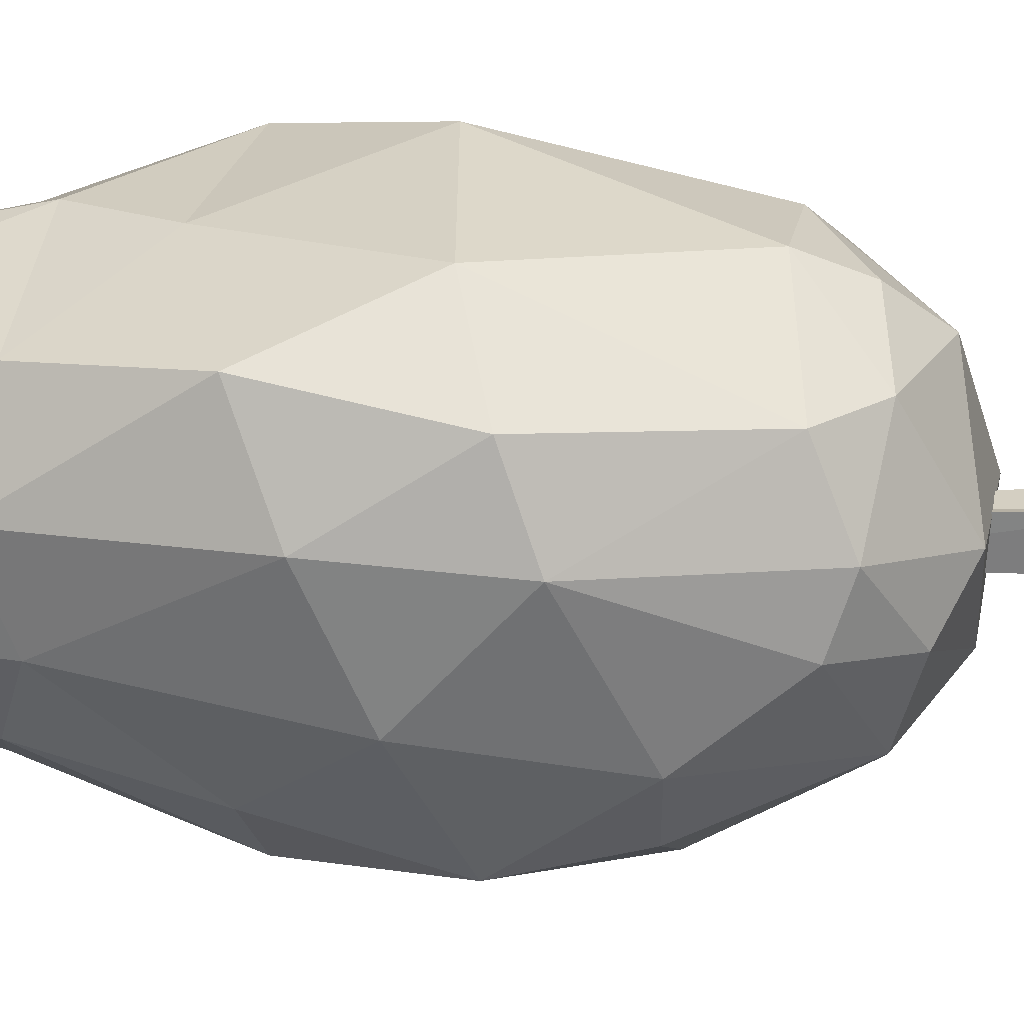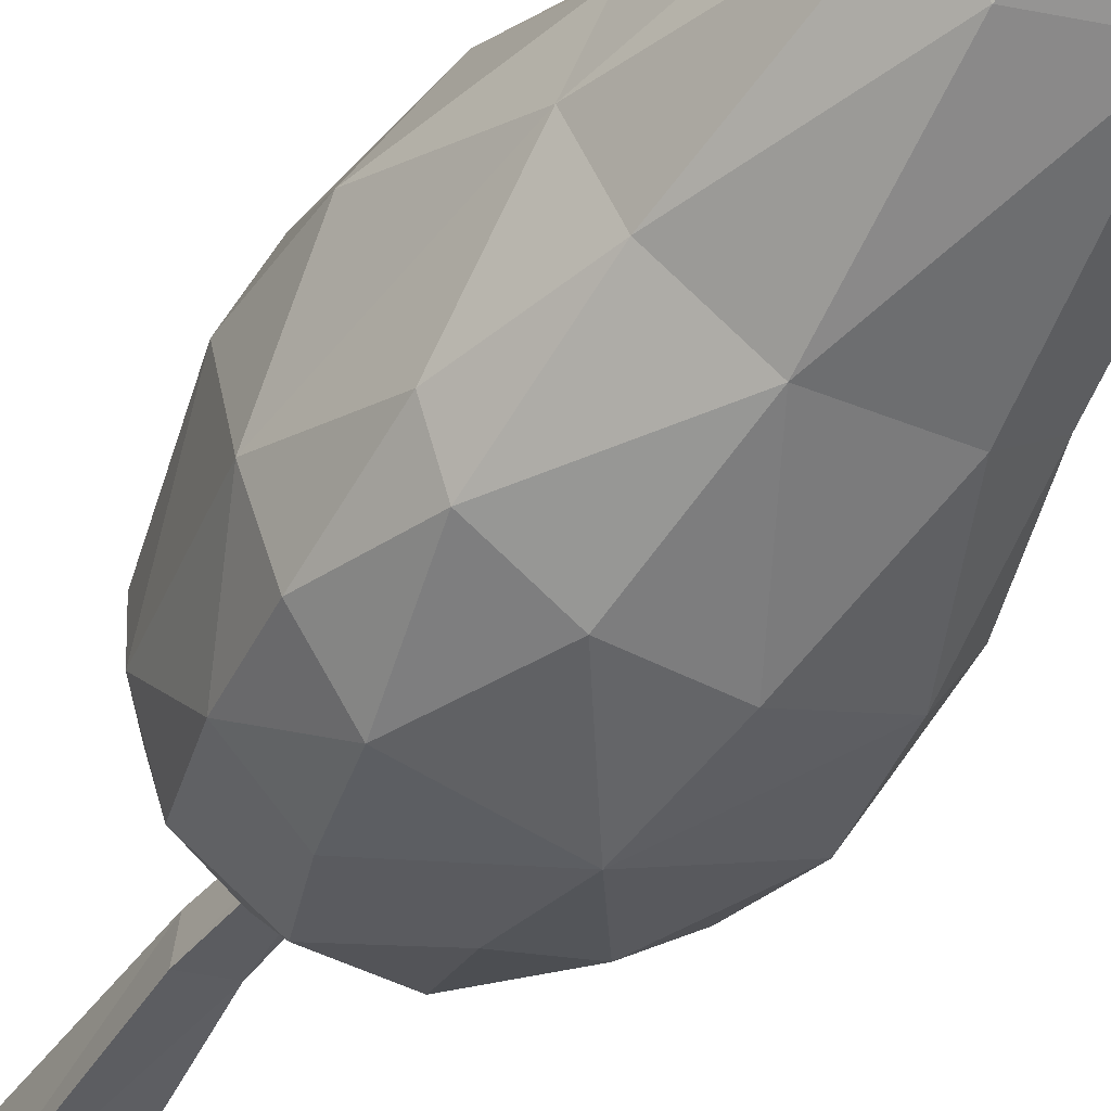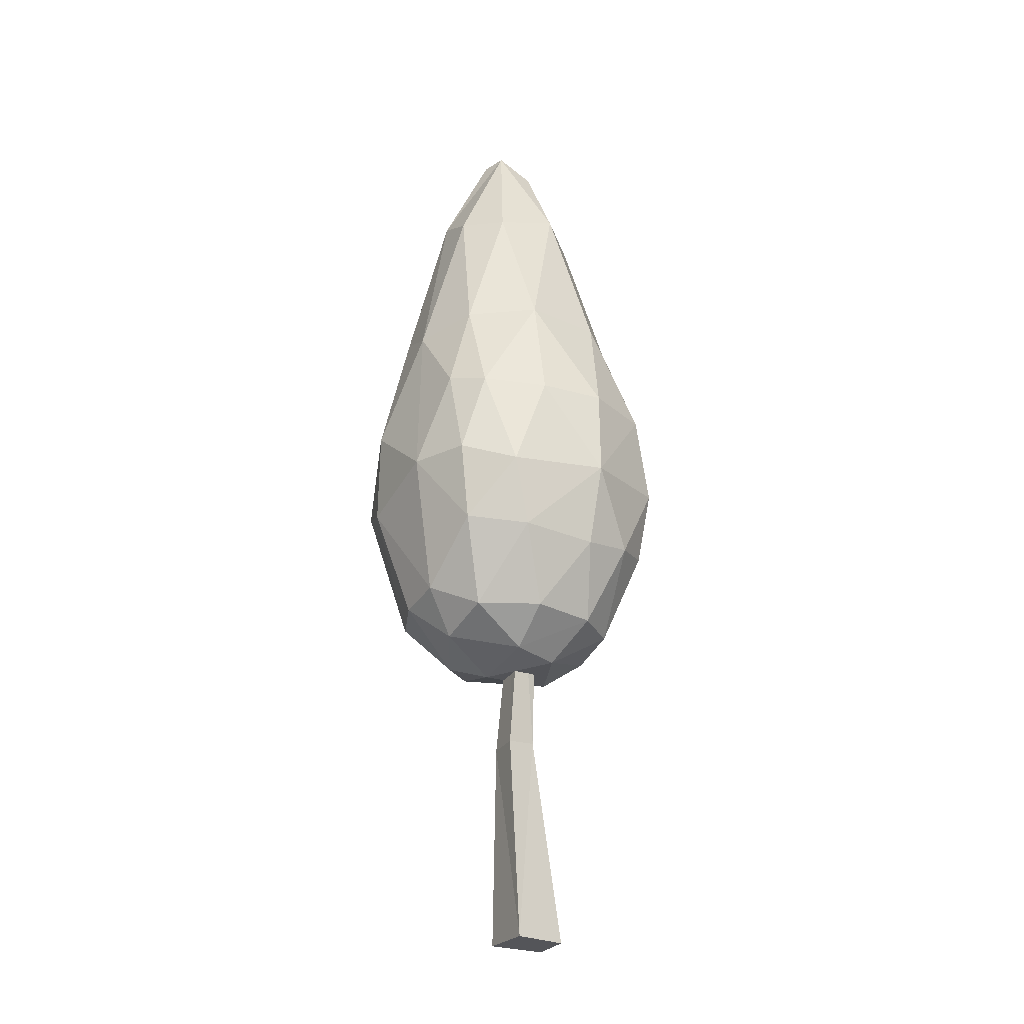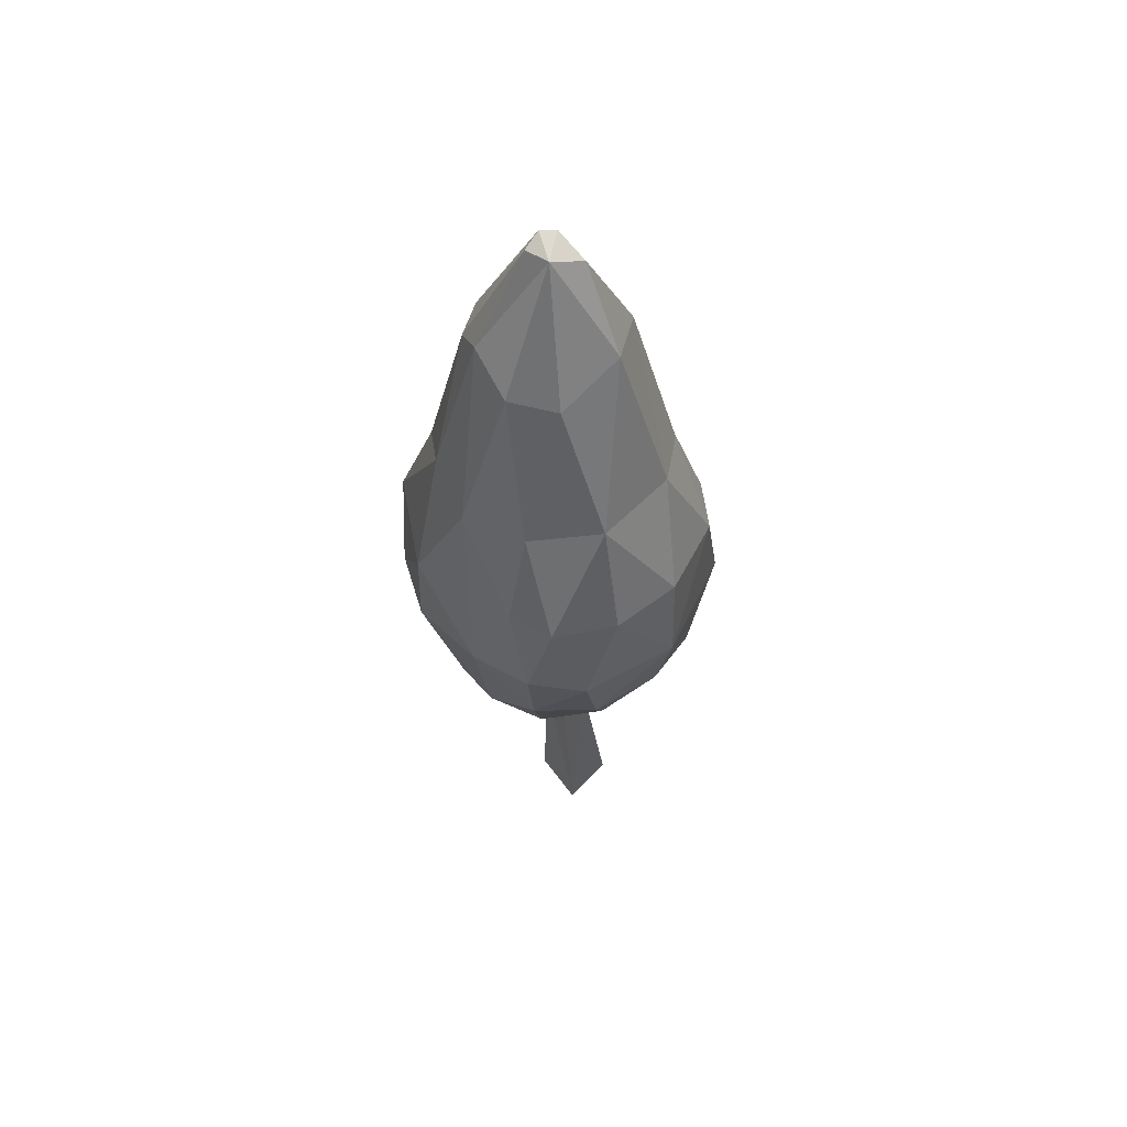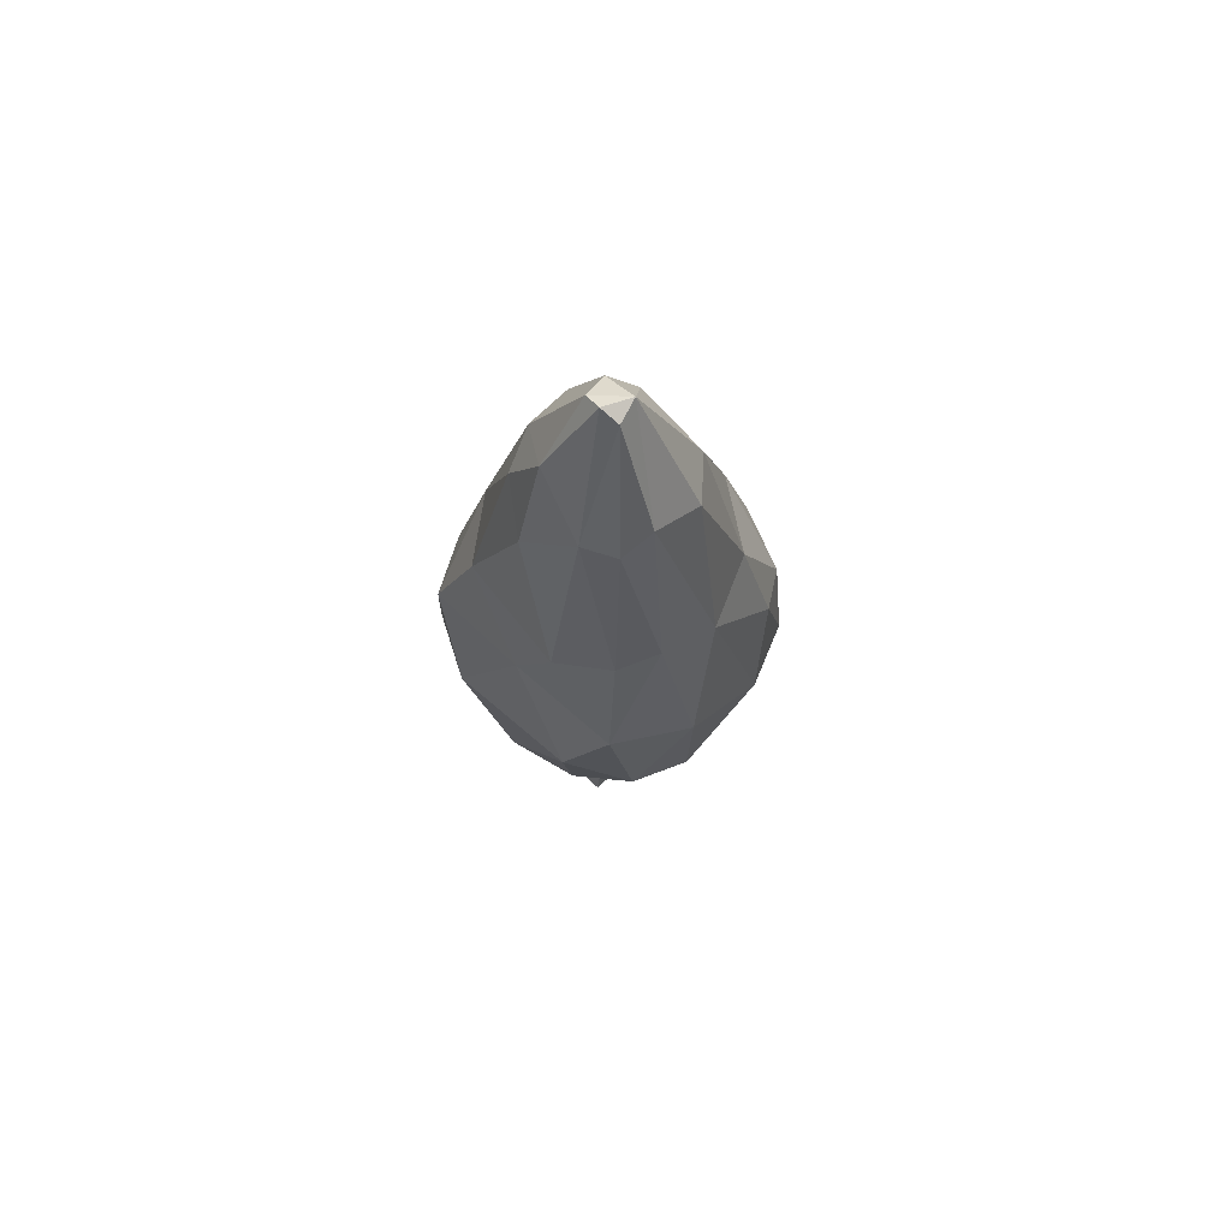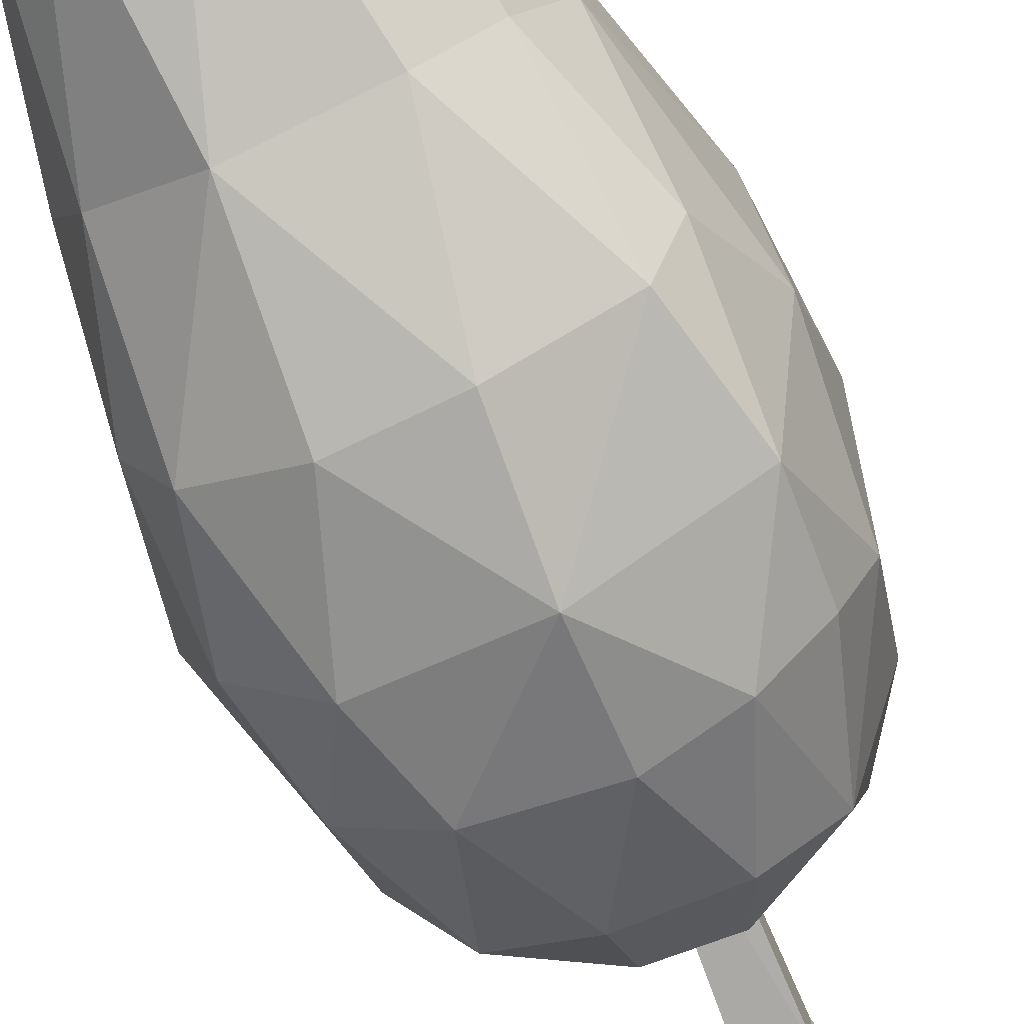
<metadata>
{"format":"obj","ext":"obj","renderer":"f3d","projection":"perspective","resolution":1024,"background":"white","views":[{"elev":31.5,"azim":-87.1,"up":"+Z"},{"elev":-44.0,"azim":147.8,"up":"+Z"},{"elev":-24.8,"azim":147.5,"up":"+Y"},{"elev":56.8,"azim":140.4,"up":"+Y"},{"elev":69.0,"azim":42.6,"up":"+Y"},{"elev":-71.7,"azim":-155.8,"up":"+Z"}]}
</metadata>
<code>
o Tree_small_regular_Cube.005
v -19.88 -1e-06 -7.989
v -19.58 1.712 -8.081
v -19.81 -1e-06 -8.391
v -19.59 1.676 -8.328
v -19.4 -1e-06 -7.989
v -19.37 1.636 -8.095
v -19.37 -1e-06 -8.458
v -19.33 1.649 -8.376
v -19.62 3.197 -8.135
v -19.63 3.188 -8.33
v -19.45 3.199 -8.377
v -19.48 3.201 -8.182
v -19.68 3.86 -8.083
v -19.68 3.85 -8.183
v -19.58 3.875 -8.202
v -19.59 3.868 -8.089
v -19.52 3.309 -8.169
v -19.63 3.293 -8.132
v -19.63 3.29 -8.323
v -19.48 3.315 -8.366
v -19.07 3.717 -8.427
v -19.08 3.701 -8.301
v -19.14 3.76 -8.419
v -19.15 3.745 -8.307
v -20.12 2.495 -8.305
v -20.28 2.731 -7.893
v -20.14 2.906 -7.486
v -20.4 3.857 -7.381
v -20.24 4.701 -7.277
v -19.92 6.836 -7.982
v -19.96 6.677 -8.387
v -20.14 5.458 -8.724
v -20.22 4.594 -9.092
v -20.36 3.904 -9.069
v -20.32 3.33 -8.941
v -20.08 2.608 -8.721
v -19.22 2.654 -9.017
v -19.73 2.621 -8.979
v -19.81 5.485 -8.995
v -19.15 5.471 -9.068
v -18.61 4.594 -9.092
v -18.45 3.941 -8.996
v -18.52 2.786 -8.004
v -18.76 2.495 -8.306
v -18.77 2.657 -8.753
v -18.8 6.637 -8.374
v -18.85 6.817 -7.984
v -18.74 5.453 -7.508
v -18.58 4.702 -7.278
v -18.45 3.857 -7.381
v -18.72 2.767 -7.587
v -19.89 2.631 -7.505
v -19.45 2.678 -7.338
v -19.35 2.418 -7.578
v -18.92 6.684 -7.746
v -19.15 6.739 -7.616
v -19.58 7.087 -7.74
v -19.86 6.605 -7.724
v -20.26 5.537 -7.847
v -20.56 3.693 -7.799
v -20.52 4.484 -7.762
v -20.38 2.839 -8.195
v -20.57 4.2 -8.392
v -20.49 3.322 -8.566
v -20.33 5.344 -8.299
v -20.39 4.682 -8.793
v -19.99 3.264 -9.182
v -19.58 3.848 -9.428
v -19.64 4.586 -9.341
v -19.56 3.203 -9.278
v -18.96 3.257 -9.229
v -19.08 4.561 -9.317
v -18.81 3.808 -9.282
v -18.55 3.33 -8.942
v -18.44 4.682 -8.793
v -18.27 3.937 -8.523
v -18.67 5.436 -8.728
v -18.5 2.853 -8.403
v -18.48 5.355 -8.222
v -18.29 3.693 -7.799
v -18.29 4.445 -7.834
v -18.58 5.535 -7.788
v -19.01 2.92 -7.31
v -18.88 4.045 -7.101
v -19.13 5.331 -7.291
v -19.41 4.891 -7.218
v -19.88 4.001 -7.079
v -19.59 6.296 -7.513
v -19.52 2.974 -7.189
v -19.98 5.421 -7.411
v -19.22 2.371 -8.688
v -19.59 2.321 -8.625
v -19.21 2.249 -8.186
v -19.88 2.325 -8.062
v -19.01 2.369 -7.887
v -19.05 6.596 -8.676
v -19.59 6.78 -8.67
v -19.28 7.637 -8.276
v -19.57 7.474 -8.316
v -19.23 7.623 -8.082
v -19.37 7.698 -8.058
v -19.51 7.628 -8.087
f 1 4 3
f 4 7 3
f 7 6 5
f 6 1 5
f 3 5 1
f 2 10 4
f 18 16 13
f 2 12 9
f 4 11 8
f 8 12 6
f 14 16 15
f 20 14 15
f 17 15 16
f 18 14 19
f 9 19 10
f 20 24 23
f 10 20 11
f 9 17 18
f 21 24 22
f 20 21 11
f 11 22 12
f 17 22 24
f 29 59 61
f 26 60 62
f 61 65 63
f 60 63 64
f 64 36 62
f 65 32 66
f 63 66 34
f 58 59 90
f 62 36 25
f 26 62 25
f 68 70 67
f 38 70 37
f 68 71 70
f 69 40 72
f 68 72 73
f 71 45 37
f 35 34 67
f 41 42 73
f 42 76 74
f 75 76 42
f 77 79 75
f 79 81 76
f 82 49 81
f 46 79 77
f 47 82 79
f 82 55 48
f 78 43 44
f 45 78 44
f 85 86 49
f 83 89 53
f 84 86 87
f 85 88 90
f 86 90 29
f 89 87 27
f 49 84 50
f 55 56 48
f 88 58 90
f 87 29 28
f 89 52 53
f 51 83 54
f 92 93 94
f 93 54 94
f 93 95 54
f 54 52 94
f 95 51 54
f 37 45 91
f 44 43 95
f 97 98 96
f 97 99 98
f 97 31 99
f 100 56 55
f 100 101 56
f 39 32 31
f 96 46 77
f 61 28 29
f 34 64 63
f 60 61 63
f 61 59 65
f 62 60 64
f 63 65 66
f 64 35 36
f 31 59 30
f 29 90 59
f 58 30 59
f 68 33 69
f 65 31 32
f 66 32 33
f 34 66 33
f 67 34 68
f 67 36 35
f 33 39 69
f 38 67 70
f 39 40 69
f 70 71 37
f 68 69 72
f 71 68 73
f 73 72 41
f 72 40 41
f 74 73 42
f 32 39 33
f 41 40 77
f 78 80 43
f 71 74 45
f 45 74 78
f 74 76 78
f 75 79 76
f 51 80 50
f 76 81 80
f 79 82 81
f 50 81 49
f 83 50 84
f 41 75 42
f 41 77 75
f 46 47 79
f 82 47 55
f 82 48 49
f 48 85 49
f 48 56 85
f 83 84 89
f 84 49 86
f 89 84 87
f 56 88 85
f 85 90 86
f 86 29 87
f 89 27 52
f 25 92 94
f 56 57 88
f 88 57 58
f 27 87 28
f 54 83 53
f 91 44 93
f 91 93 92
f 91 38 37
f 93 44 95
f 60 27 28
f 38 92 36
f 52 26 94
f 43 51 95
f 52 54 53
f 47 98 100
f 25 94 26
f 97 39 31
f 96 98 46
f 102 98 99
f 98 101 100
f 30 99 31
f 57 30 58
f 47 100 55
f 102 57 101
f 40 96 77
f 40 97 96
f 40 39 97
f 56 101 57
f 1 2 4
f 4 8 7
f 7 8 6
f 6 2 1
f 3 7 5
f 2 9 10
f 18 17 16
f 2 6 12
f 4 10 11
f 8 11 12
f 14 13 16
f 20 19 14
f 17 20 15
f 18 13 14
f 9 18 19
f 20 17 24
f 10 19 20
f 9 12 17
f 21 23 24
f 20 23 21
f 11 21 22
f 17 12 22
f 61 60 28
f 34 35 64
f 31 65 59
f 68 34 33
f 67 38 36
f 74 71 73
f 78 76 80
f 51 43 80
f 50 80 81
f 83 51 50
f 25 36 92
f 91 45 44
f 91 92 38
f 60 26 27
f 52 27 26
f 47 46 98
f 102 101 98
f 30 102 99
f 57 102 30

</code>
